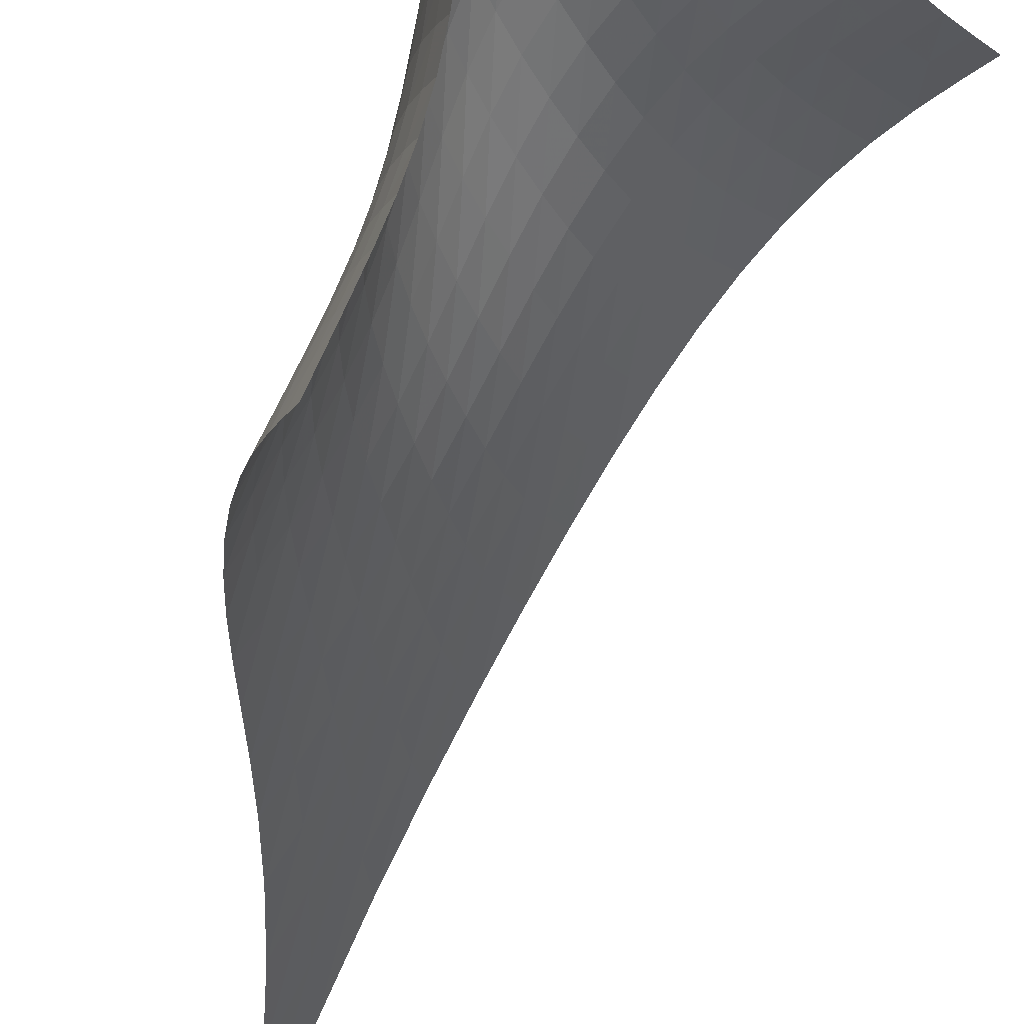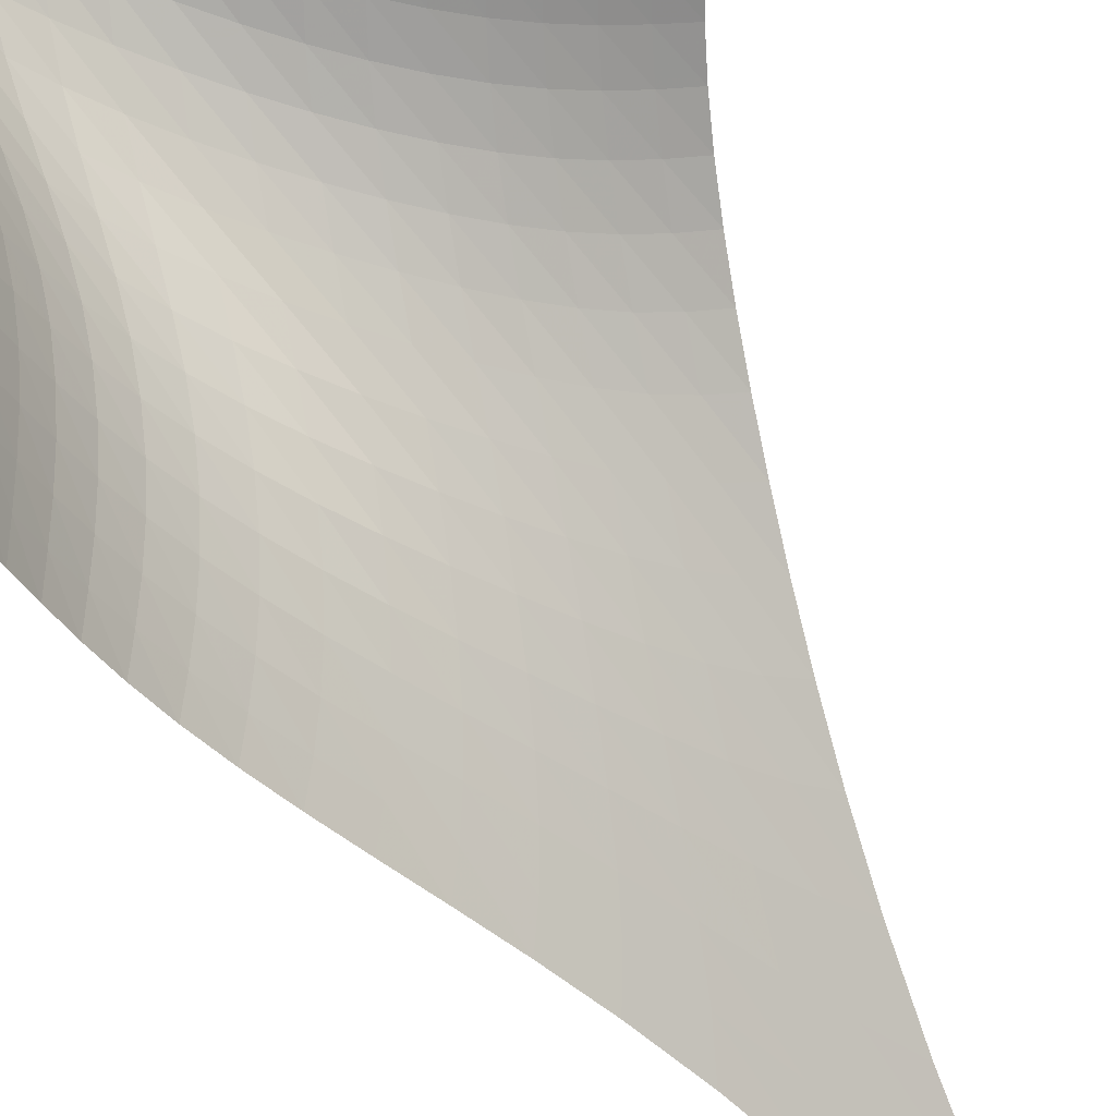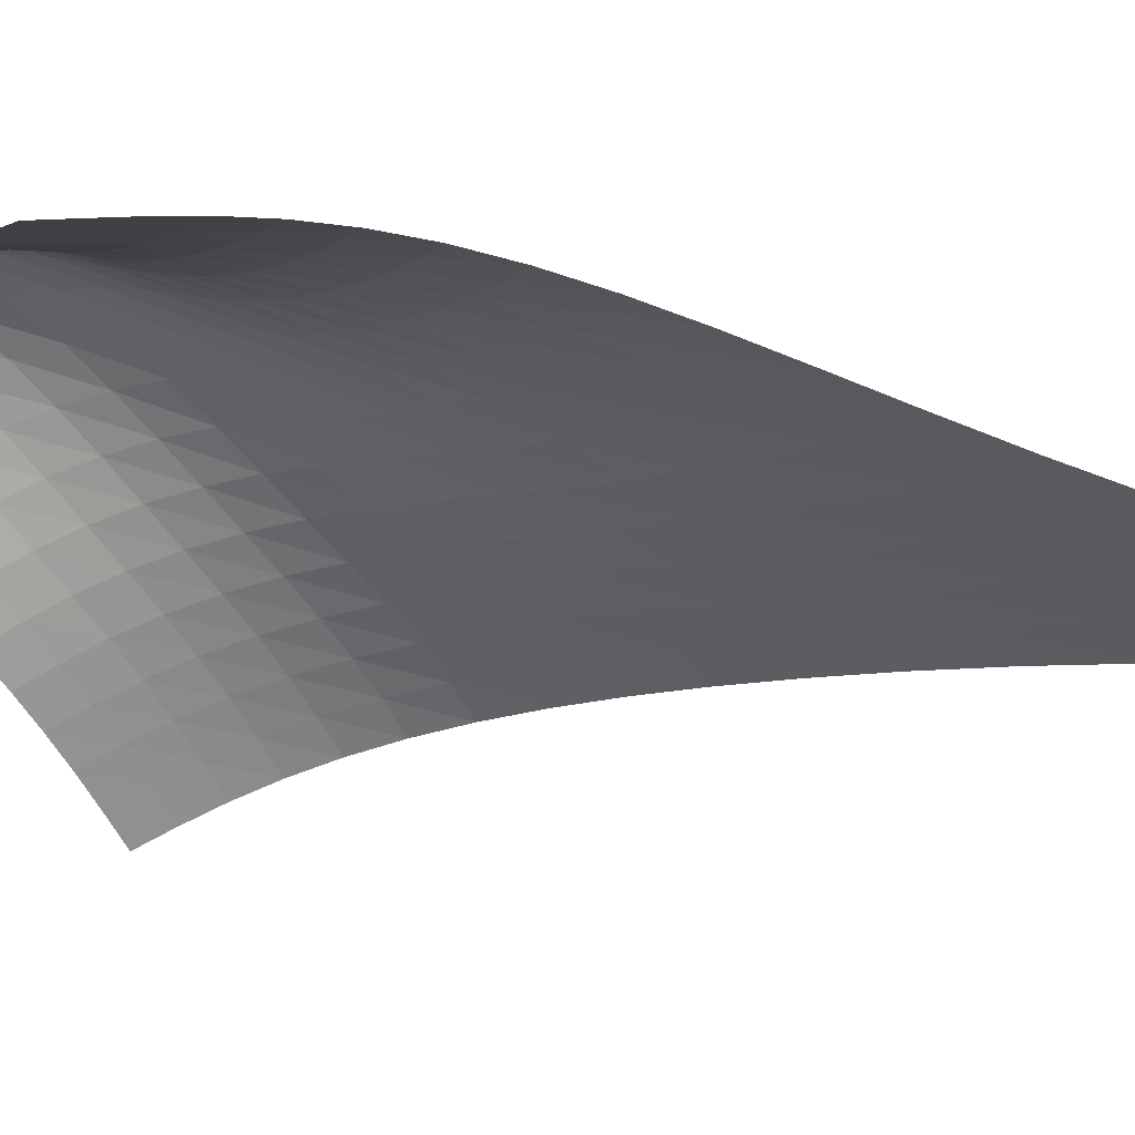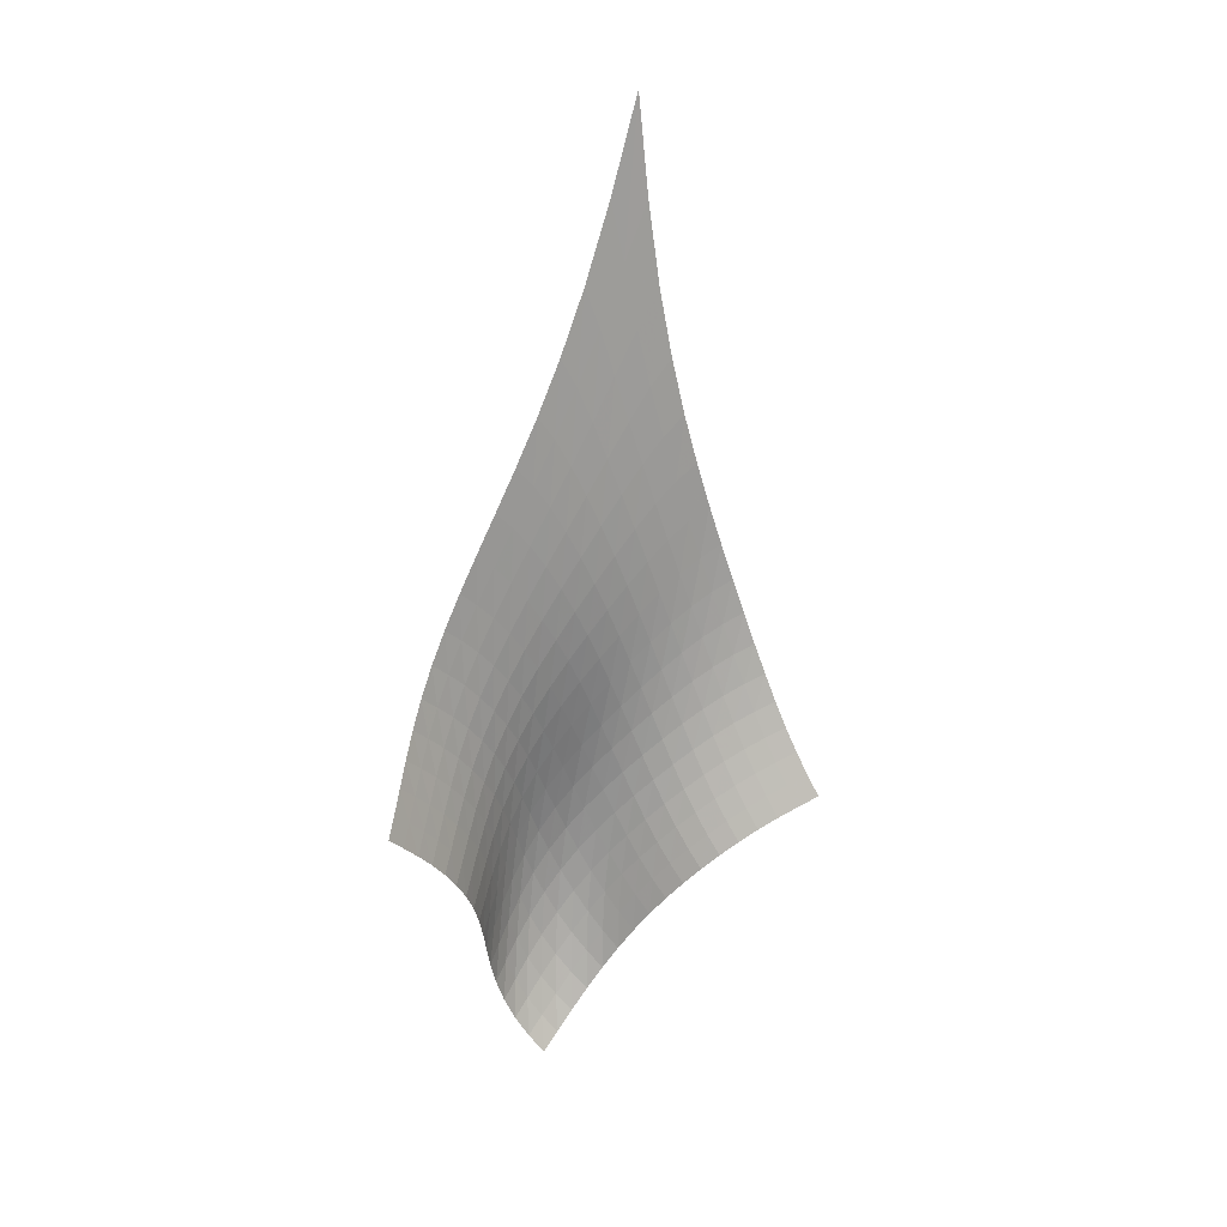
<metadata>
{"format":"obj","ext":"obj","renderer":"f3d","projection":"perspective","resolution":1024,"background":"white","views":[{"elev":-42.1,"azim":-20.5,"up":"+Z"},{"elev":-60.8,"azim":24.6,"up":"+Z"},{"elev":11.3,"azim":91.5,"up":"+Z"},{"elev":7.2,"azim":109.7,"up":"+Y"}]}
</metadata>
<code>
v -6.508 -0.06349 6.508
v -2.191 -23.75 13.43
v -13.43 -23.75 2.191
v -12.01 -33.67 12.01
v -13.41 -23.01 2.597
v -13.39 -22.22 2.995
v -13.35 -21.37 3.377
v -13.26 -20.44 3.739
v -13.1 -19.45 4.079
v -12.86 -18.39 4.399
v -12.53 -17.26 4.699
v -12.11 -16.07 4.983
v -11.62 -14.82 5.253
v -11.05 -13.47 5.513
v -10.44 -12 5.762
v -9.768 -10.36 5.997
v -9.052 -8.465 6.208
v -8.279 -6.209 6.38
v -7.433 -3.432 6.486
v -6.486 -3.432 7.433
v -6.38 -6.209 8.279
v -6.208 -8.465 9.052
v -5.997 -10.36 9.768
v -5.762 -12 10.44
v -5.513 -13.47 11.05
v -5.253 -14.82 11.62
v -4.983 -16.07 12.11
v -4.699 -17.26 12.53
v -4.399 -18.39 12.86
v -4.079 -19.45 13.1
v -3.739 -20.44 13.26
v -3.377 -21.37 13.35
v -2.995 -22.22 13.39
v -2.597 -23.01 13.41
v -2.876 -24.15 13.23
v -3.55 -24.55 13.03
v -4.213 -24.98 12.84
v -4.871 -25.44 12.68
v -5.53 -25.95 12.56
v -6.197 -26.49 12.51
v -6.869 -27.07 12.53
v -7.543 -27.69 12.62
v -8.212 -28.35 12.76
v -8.871 -29.06 12.92
v -9.515 -29.82 13.04
v -10.13 -30.62 13.09
v -10.71 -31.44 13.03
v -11.22 -32.25 12.82
v -11.66 -33 12.47
v -12.47 -33 11.66
v -12.82 -32.25 11.22
v -13.03 -31.44 10.71
v -13.09 -30.62 10.13
v -13.04 -29.82 9.515
v -12.92 -29.06 8.871
v -12.76 -28.35 8.212
v -12.62 -27.69 7.543
v -12.53 -27.07 6.869
v -12.51 -26.49 6.197
v -12.56 -25.95 5.53
v -12.68 -25.44 4.871
v -12.84 -24.98 4.213
v -13.03 -24.55 3.55
v -13.23 -24.15 2.876
v -7.235 -5.433 7.235
v -7.991 -7.53 7.05
v -8.717 -9.413 6.842
v -9.41 -11.09 6.617
v -10.07 -12.6 6.38
v -10.69 -13.98 6.138
v -11.27 -15.28 5.89
v -11.78 -16.5 5.633
v -12.22 -17.66 5.362
v -12.58 -18.77 5.074
v -12.84 -19.82 4.764
v -13.02 -20.81 4.429
v -13.13 -21.74 4.068
v -13.18 -22.6 3.685
v -13.21 -23.4 3.284
v -7.05 -7.53 7.991
v -7.735 -9.05 7.735
v -8.413 -10.56 7.486
v -9.079 -11.99 7.239
v -9.725 -13.34 6.996
v -10.35 -14.62 6.756
v -10.93 -15.83 6.517
v -11.45 -17 6.272
v -11.91 -18.12 6.015
v -12.29 -19.2 5.74
v -12.58 -20.23 5.439
v -12.78 -21.22 5.111
v -12.9 -22.15 4.753
v -12.97 -23 4.368
v -13 -23.8 3.964
v -6.842 -9.413 8.717
v -7.486 -10.56 8.413
v -8.131 -11.78 8.131
v -8.773 -13 7.864
v -9.407 -14.19 7.613
v -10.02 -15.35 7.374
v -10.61 -16.48 7.142
v -11.15 -17.57 6.91
v -11.63 -18.65 6.666
v -12.03 -19.69 6.402
v -12.34 -20.71 6.112
v -12.56 -21.68 5.789
v -12.69 -22.59 5.433
v -12.77 -23.45 5.047
v -12.81 -24.24 4.635
v -6.617 -11.09 9.41
v -7.239 -11.99 9.079
v -7.864 -13 8.773
v -8.492 -14.04 8.492
v -9.118 -15.1 8.234
v -9.736 -16.15 7.998
v -10.33 -17.19 7.775
v -10.89 -18.22 7.555
v -11.38 -19.24 7.325
v -11.8 -20.24 7.073
v -12.13 -21.23 6.79
v -12.36 -22.18 6.472
v -12.51 -23.08 6.116
v -12.6 -23.93 5.725
v -12.64 -24.71 5.305
v -6.38 -12.6 10.07
v -6.996 -13.34 9.725
v -7.613 -14.19 9.407
v -8.234 -15.1 9.118
v -8.86 -16.03 8.86
v -9.483 -16.98 8.63
v -10.09 -17.94 8.419
v -10.67 -18.91 8.214
v -11.18 -19.87 7.998
v -11.63 -20.84 7.758
v -11.98 -21.8 7.482
v -12.23 -22.73 7.166
v -12.39 -23.62 6.808
v -12.48 -24.45 6.41
v -12.53 -25.22 5.979
v -6.138 -13.98 10.69
v -6.756 -14.62 10.35
v -7.374 -15.35 10.02
v -7.998 -16.15 9.736
v -8.63 -16.98 9.483
v -9.265 -17.85 9.265
v -9.892 -18.73 9.071
v -10.49 -19.63 8.886
v -11.04 -20.55 8.688
v -11.51 -21.47 8.46
v -11.89 -22.4 8.192
v -12.16 -23.32 7.876
v -12.33 -24.19 7.513
v -12.43 -25.02 7.106
v -12.47 -25.78 6.662
v -5.89 -15.28 11.27
v -6.517 -15.83 10.93
v -7.142 -16.48 10.61
v -7.775 -17.19 10.33
v -8.419 -17.94 10.09
v -9.071 -18.73 9.892
v -9.722 -19.55 9.722
v -10.35 -20.39 9.562
v -10.93 -21.25 9.387
v -11.44 -22.14 9.176
v -11.85 -23.04 8.915
v -12.15 -23.94 8.599
v -12.34 -24.81 8.229
v -12.45 -25.62 7.81
v -12.5 -26.37 7.351
v -5.633 -16.5 11.78
v -6.272 -17 11.45
v -6.91 -17.57 11.15
v -7.555 -18.22 10.89
v -8.214 -18.91 10.67
v -8.886 -19.63 10.49
v -9.562 -20.39 10.35
v -10.22 -21.17 10.22
v -10.85 -21.99 10.08
v -11.4 -22.84 9.891
v -11.85 -23.72 9.642
v -12.19 -24.6 9.327
v -12.41 -25.46 8.95
v -12.53 -26.26 8.518
v -12.59 -27 8.043
v -5.362 -17.66 12.22
v -6.015 -18.12 11.91
v -6.666 -18.65 11.63
v -7.325 -19.24 11.38
v -7.998 -19.87 11.18
v -8.688 -20.55 11.04
v -9.387 -21.25 10.93
v -10.08 -21.99 10.85
v -10.74 -22.77 10.74
v -11.34 -23.59 10.59
v -11.85 -24.44 10.36
v -12.23 -25.31 10.05
v -12.49 -26.15 9.667
v -12.64 -26.95 9.222
v -12.72 -27.68 8.73
v -5.074 -18.77 12.58
v -5.74 -19.2 12.29
v -6.402 -19.69 12.03
v -7.073 -20.24 11.8
v -7.758 -20.84 11.63
v -8.46 -21.47 11.51
v -9.176 -22.14 11.44
v -9.891 -22.84 11.4
v -10.59 -23.59 11.34
v -11.23 -24.38 11.23
v -11.79 -25.21 11.04
v -12.23 -26.06 10.75
v -12.54 -26.9 10.37
v -12.74 -27.69 9.914
v -12.85 -28.41 9.407
v -4.764 -19.82 12.84
v -5.439 -20.23 12.58
v -6.112 -20.71 12.34
v -6.79 -21.23 12.13
v -7.482 -21.8 11.98
v -8.192 -22.4 11.89
v -8.915 -23.04 11.85
v -9.642 -23.72 11.85
v -10.36 -24.44 11.85
v -11.04 -25.21 11.79
v -11.65 -26.02 11.65
v -12.15 -26.85 11.39
v -12.53 -27.68 11.03
v -12.78 -28.47 10.58
v -12.94 -29.18 10.06
v -4.429 -20.81 13.02
v -5.111 -21.22 12.78
v -5.789 -21.68 12.56
v -6.472 -22.18 12.36
v -7.166 -22.73 12.23
v -7.876 -23.32 12.16
v -8.599 -23.94 12.15
v -9.327 -24.6 12.19
v -10.05 -25.31 12.23
v -10.75 -26.06 12.23
v -11.39 -26.85 12.15
v -11.95 -27.68 11.95
v -12.4 -28.5 11.63
v -12.72 -29.28 11.2
v -12.94 -29.99 10.69
v -4.068 -21.74 13.13
v -4.753 -22.15 12.9
v -5.433 -22.59 12.69
v -6.116 -23.08 12.51
v -6.808 -23.62 12.39
v -7.513 -24.19 12.33
v -8.229 -24.81 12.34
v -8.95 -25.46 12.41
v -9.667 -26.15 12.49
v -10.37 -26.9 12.54
v -11.03 -27.68 12.53
v -11.63 -28.5 12.4
v -12.13 -29.32 12.13
v -12.52 -30.11 11.74
v -12.81 -30.82 11.25
v -3.685 -22.6 13.18
v -4.368 -23 12.97
v -5.047 -23.45 12.77
v -5.725 -23.93 12.6
v -6.41 -24.45 12.48
v -7.106 -25.02 12.43
v -7.81 -25.62 12.45
v -8.518 -26.26 12.53
v -9.222 -26.95 12.64
v -9.914 -27.69 12.74
v -10.58 -28.47 12.78
v -11.2 -29.28 12.72
v -11.74 -30.11 12.52
v -12.19 -30.9 12.19
v -12.54 -31.61 11.74
v -3.284 -23.4 13.21
v -3.964 -23.8 13
v -4.635 -24.24 12.81
v -5.305 -24.71 12.64
v -5.979 -25.22 12.53
v -6.662 -25.78 12.47
v -7.351 -26.37 12.5
v -8.043 -27 12.59
v -8.73 -27.68 12.72
v -9.407 -28.41 12.85
v -10.06 -29.18 12.94
v -10.69 -29.99 12.94
v -11.25 -30.82 12.81
v -11.74 -31.61 12.54
v -12.14 -32.35 12.14
f 289 49 4
f 289 4 50
f 5 79 64
f 5 64 3
f 79 94 63
f 79 63 64
f 94 109 62
f 94 62 63
f 109 124 61
f 109 61 62
f 124 139 60
f 124 60 61
f 139 154 59
f 139 59 60
f 154 169 58
f 154 58 59
f 169 184 57
f 169 57 58
f 184 199 56
f 184 56 57
f 199 214 55
f 199 55 56
f 214 229 54
f 214 54 55
f 229 244 53
f 229 53 54
f 244 259 52
f 244 52 53
f 259 274 51
f 259 51 52
f 274 289 50
f 274 50 51
f 1 20 65
f 1 65 19
f 19 65 66
f 19 66 18
f 18 66 67
f 18 67 17
f 17 67 68
f 17 68 16
f 16 68 69
f 16 69 15
f 15 69 70
f 15 70 14
f 14 70 71
f 14 71 13
f 13 71 72
f 13 72 12
f 12 72 73
f 12 73 11
f 11 73 74
f 11 74 10
f 10 74 75
f 10 75 9
f 9 75 76
f 9 76 8
f 8 76 77
f 8 77 7
f 7 77 78
f 7 78 6
f 6 78 79
f 6 79 5
f 20 21 80
f 20 80 65
f 65 80 81
f 65 81 66
f 66 81 82
f 66 82 67
f 67 82 83
f 67 83 68
f 68 83 84
f 68 84 69
f 69 84 85
f 69 85 70
f 70 85 86
f 70 86 71
f 71 86 87
f 71 87 72
f 72 87 88
f 72 88 73
f 73 88 89
f 73 89 74
f 74 89 90
f 74 90 75
f 75 90 91
f 75 91 76
f 76 91 92
f 76 92 77
f 77 92 93
f 77 93 78
f 78 93 94
f 78 94 79
f 21 22 95
f 21 95 80
f 80 95 96
f 80 96 81
f 81 96 97
f 81 97 82
f 82 97 98
f 82 98 83
f 83 98 99
f 83 99 84
f 84 99 100
f 84 100 85
f 85 100 101
f 85 101 86
f 86 101 102
f 86 102 87
f 87 102 103
f 87 103 88
f 88 103 104
f 88 104 89
f 89 104 105
f 89 105 90
f 90 105 106
f 90 106 91
f 91 106 107
f 91 107 92
f 92 107 108
f 92 108 93
f 93 108 109
f 93 109 94
f 22 23 110
f 22 110 95
f 95 110 111
f 95 111 96
f 96 111 112
f 96 112 97
f 97 112 113
f 97 113 98
f 98 113 114
f 98 114 99
f 99 114 115
f 99 115 100
f 100 115 116
f 100 116 101
f 101 116 117
f 101 117 102
f 102 117 118
f 102 118 103
f 103 118 119
f 103 119 104
f 104 119 120
f 104 120 105
f 105 120 121
f 105 121 106
f 106 121 122
f 106 122 107
f 107 122 123
f 107 123 108
f 108 123 124
f 108 124 109
f 23 24 125
f 23 125 110
f 110 125 126
f 110 126 111
f 111 126 127
f 111 127 112
f 112 127 128
f 112 128 113
f 113 128 129
f 113 129 114
f 114 129 130
f 114 130 115
f 115 130 131
f 115 131 116
f 116 131 132
f 116 132 117
f 117 132 133
f 117 133 118
f 118 133 134
f 118 134 119
f 119 134 135
f 119 135 120
f 120 135 136
f 120 136 121
f 121 136 137
f 121 137 122
f 122 137 138
f 122 138 123
f 123 138 139
f 123 139 124
f 24 25 140
f 24 140 125
f 125 140 141
f 125 141 126
f 126 141 142
f 126 142 127
f 127 142 143
f 127 143 128
f 128 143 144
f 128 144 129
f 129 144 145
f 129 145 130
f 130 145 146
f 130 146 131
f 131 146 147
f 131 147 132
f 132 147 148
f 132 148 133
f 133 148 149
f 133 149 134
f 134 149 150
f 134 150 135
f 135 150 151
f 135 151 136
f 136 151 152
f 136 152 137
f 137 152 153
f 137 153 138
f 138 153 154
f 138 154 139
f 25 26 155
f 25 155 140
f 140 155 156
f 140 156 141
f 141 156 157
f 141 157 142
f 142 157 158
f 142 158 143
f 143 158 159
f 143 159 144
f 144 159 160
f 144 160 145
f 145 160 161
f 145 161 146
f 146 161 162
f 146 162 147
f 147 162 163
f 147 163 148
f 148 163 164
f 148 164 149
f 149 164 165
f 149 165 150
f 150 165 166
f 150 166 151
f 151 166 167
f 151 167 152
f 152 167 168
f 152 168 153
f 153 168 169
f 153 169 154
f 26 27 170
f 26 170 155
f 155 170 171
f 155 171 156
f 156 171 172
f 156 172 157
f 157 172 173
f 157 173 158
f 158 173 174
f 158 174 159
f 159 174 175
f 159 175 160
f 160 175 176
f 160 176 161
f 161 176 177
f 161 177 162
f 162 177 178
f 162 178 163
f 163 178 179
f 163 179 164
f 164 179 180
f 164 180 165
f 165 180 181
f 165 181 166
f 166 181 182
f 166 182 167
f 167 182 183
f 167 183 168
f 168 183 184
f 168 184 169
f 27 28 185
f 27 185 170
f 170 185 186
f 170 186 171
f 171 186 187
f 171 187 172
f 172 187 188
f 172 188 173
f 173 188 189
f 173 189 174
f 174 189 190
f 174 190 175
f 175 190 191
f 175 191 176
f 176 191 192
f 176 192 177
f 177 192 193
f 177 193 178
f 178 193 194
f 178 194 179
f 179 194 195
f 179 195 180
f 180 195 196
f 180 196 181
f 181 196 197
f 181 197 182
f 182 197 198
f 182 198 183
f 183 198 199
f 183 199 184
f 28 29 200
f 28 200 185
f 185 200 201
f 185 201 186
f 186 201 202
f 186 202 187
f 187 202 203
f 187 203 188
f 188 203 204
f 188 204 189
f 189 204 205
f 189 205 190
f 190 205 206
f 190 206 191
f 191 206 207
f 191 207 192
f 192 207 208
f 192 208 193
f 193 208 209
f 193 209 194
f 194 209 210
f 194 210 195
f 195 210 211
f 195 211 196
f 196 211 212
f 196 212 197
f 197 212 213
f 197 213 198
f 198 213 214
f 198 214 199
f 29 30 215
f 29 215 200
f 200 215 216
f 200 216 201
f 201 216 217
f 201 217 202
f 202 217 218
f 202 218 203
f 203 218 219
f 203 219 204
f 204 219 220
f 204 220 205
f 205 220 221
f 205 221 206
f 206 221 222
f 206 222 207
f 207 222 223
f 207 223 208
f 208 223 224
f 208 224 209
f 209 224 225
f 209 225 210
f 210 225 226
f 210 226 211
f 211 226 227
f 211 227 212
f 212 227 228
f 212 228 213
f 213 228 229
f 213 229 214
f 30 31 230
f 30 230 215
f 215 230 231
f 215 231 216
f 216 231 232
f 216 232 217
f 217 232 233
f 217 233 218
f 218 233 234
f 218 234 219
f 219 234 235
f 219 235 220
f 220 235 236
f 220 236 221
f 221 236 237
f 221 237 222
f 222 237 238
f 222 238 223
f 223 238 239
f 223 239 224
f 224 239 240
f 224 240 225
f 225 240 241
f 225 241 226
f 226 241 242
f 226 242 227
f 227 242 243
f 227 243 228
f 228 243 244
f 228 244 229
f 31 32 245
f 31 245 230
f 230 245 246
f 230 246 231
f 231 246 247
f 231 247 232
f 232 247 248
f 232 248 233
f 233 248 249
f 233 249 234
f 234 249 250
f 234 250 235
f 235 250 251
f 235 251 236
f 236 251 252
f 236 252 237
f 237 252 253
f 237 253 238
f 238 253 254
f 238 254 239
f 239 254 255
f 239 255 240
f 240 255 256
f 240 256 241
f 241 256 257
f 241 257 242
f 242 257 258
f 242 258 243
f 243 258 259
f 243 259 244
f 32 33 260
f 32 260 245
f 245 260 261
f 245 261 246
f 246 261 262
f 246 262 247
f 247 262 263
f 247 263 248
f 248 263 264
f 248 264 249
f 249 264 265
f 249 265 250
f 250 265 266
f 250 266 251
f 251 266 267
f 251 267 252
f 252 267 268
f 252 268 253
f 253 268 269
f 253 269 254
f 254 269 270
f 254 270 255
f 255 270 271
f 255 271 256
f 256 271 272
f 256 272 257
f 257 272 273
f 257 273 258
f 258 273 274
f 258 274 259
f 33 34 275
f 33 275 260
f 260 275 276
f 260 276 261
f 261 276 277
f 261 277 262
f 262 277 278
f 262 278 263
f 263 278 279
f 263 279 264
f 264 279 280
f 264 280 265
f 265 280 281
f 265 281 266
f 266 281 282
f 266 282 267
f 267 282 283
f 267 283 268
f 268 283 284
f 268 284 269
f 269 284 285
f 269 285 270
f 270 285 286
f 270 286 271
f 271 286 287
f 271 287 272
f 272 287 288
f 272 288 273
f 273 288 289
f 273 289 274
f 34 2 35
f 34 35 275
f 275 35 36
f 275 36 276
f 276 36 37
f 276 37 277
f 277 37 38
f 277 38 278
f 278 38 39
f 278 39 279
f 279 39 40
f 279 40 280
f 280 40 41
f 280 41 281
f 281 41 42
f 281 42 282
f 282 42 43
f 282 43 283
f 283 43 44
f 283 44 284
f 284 44 45
f 284 45 285
f 285 45 46
f 285 46 286
f 286 46 47
f 286 47 287
f 287 47 48
f 287 48 288
f 288 48 49
f 288 49 289

</code>
